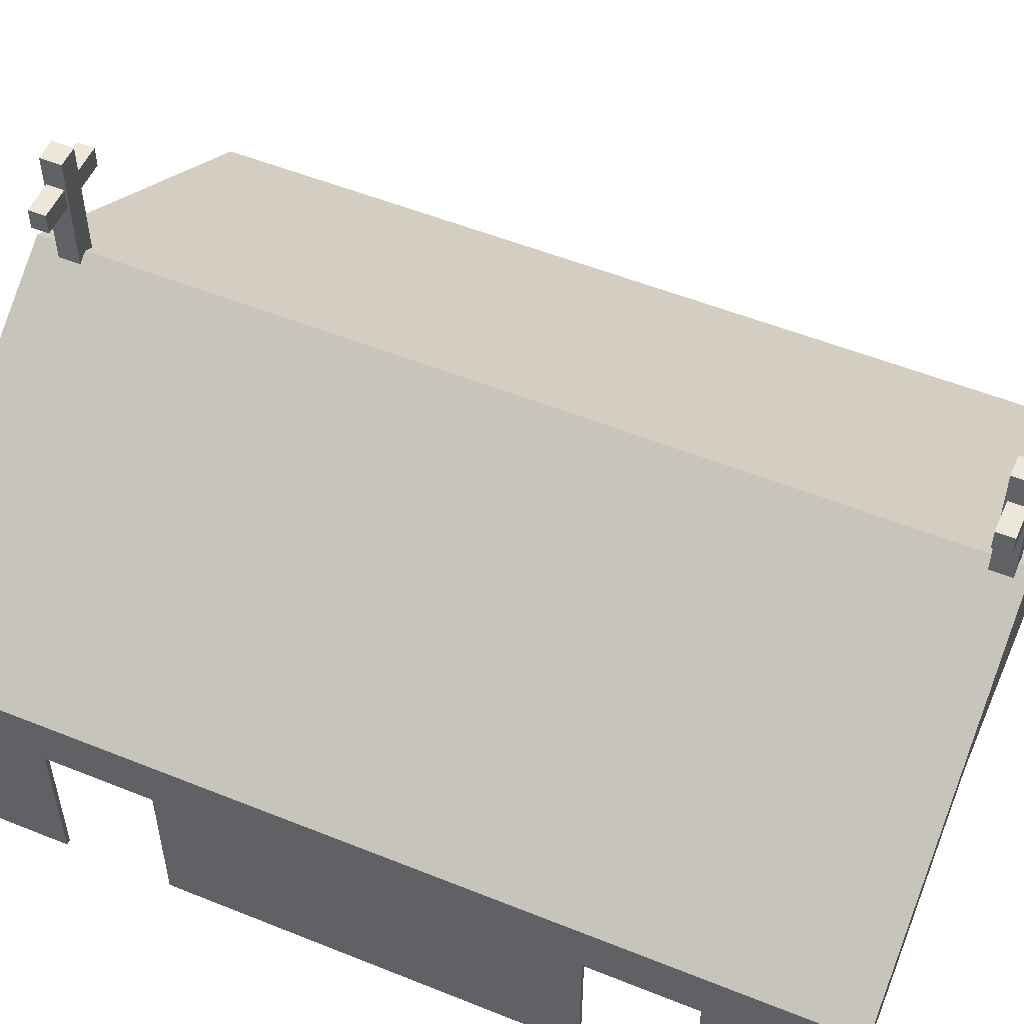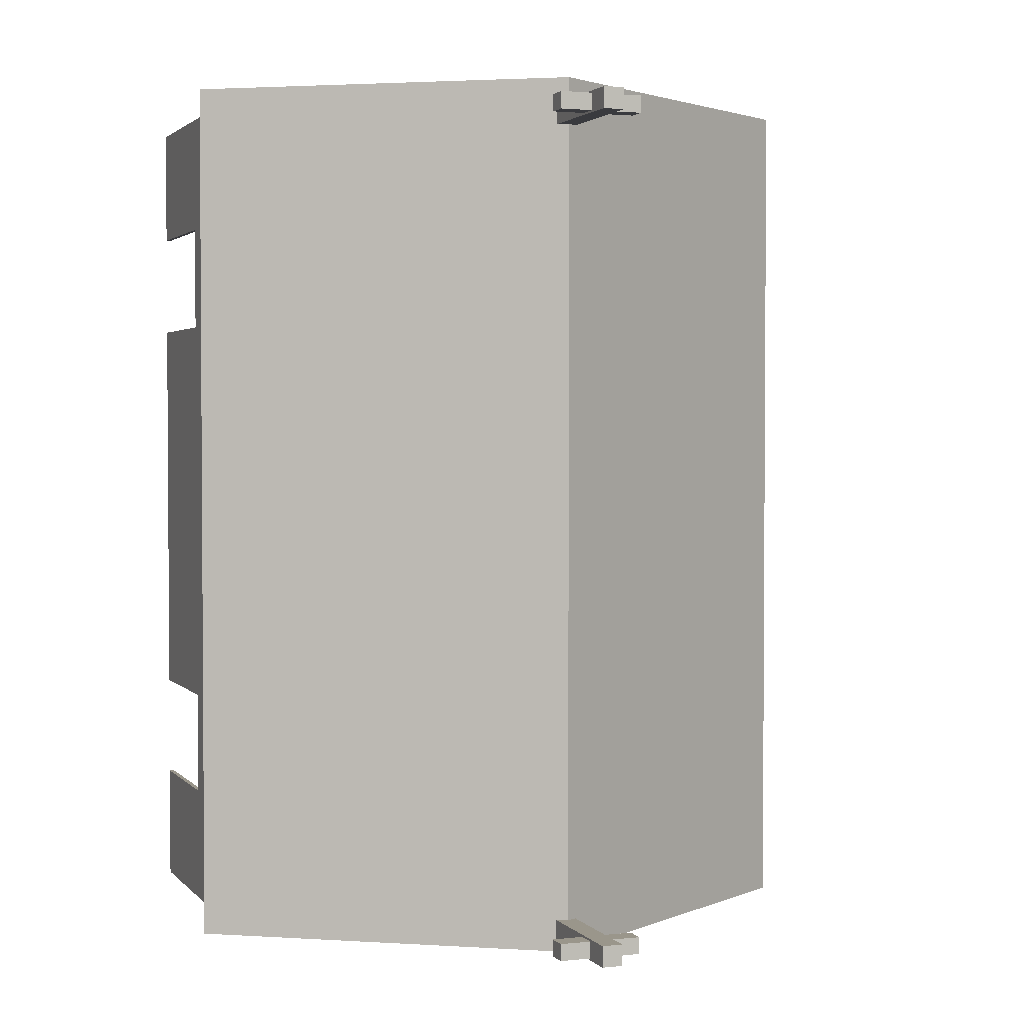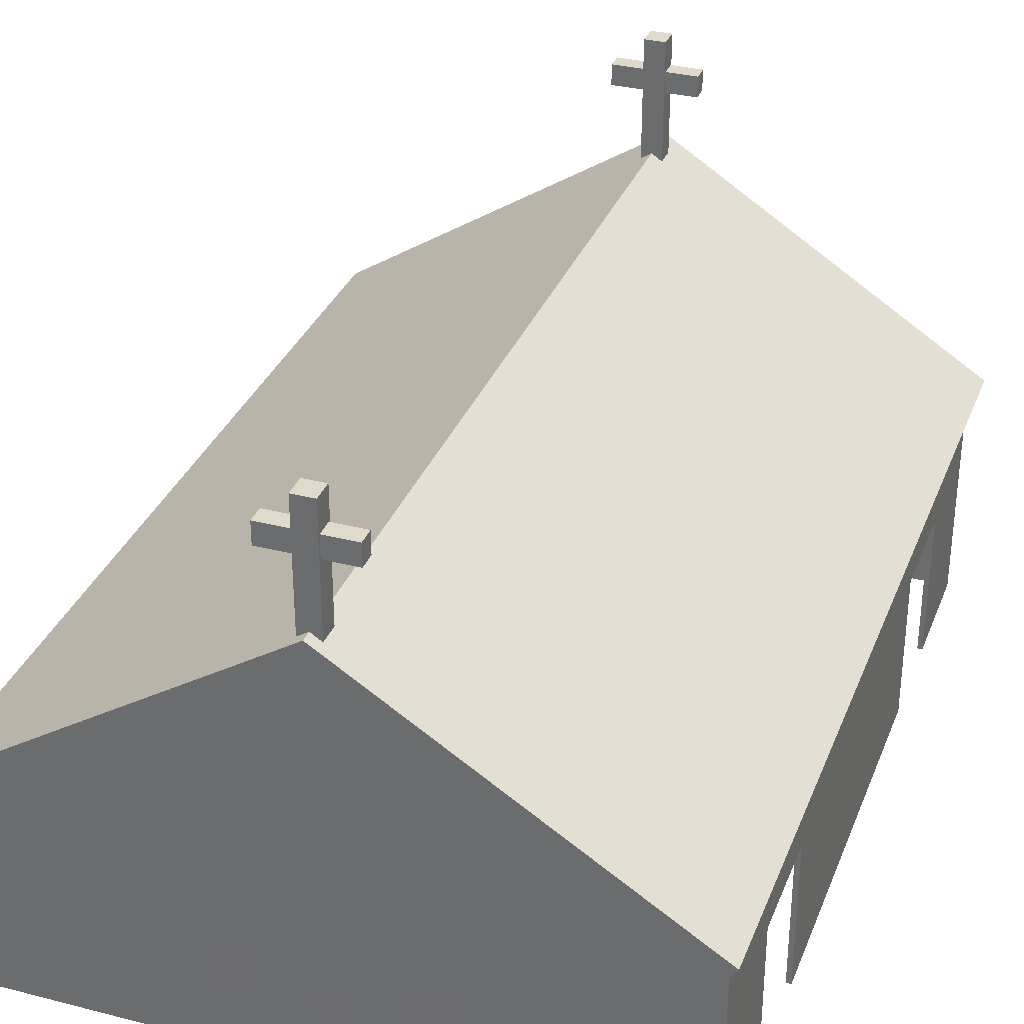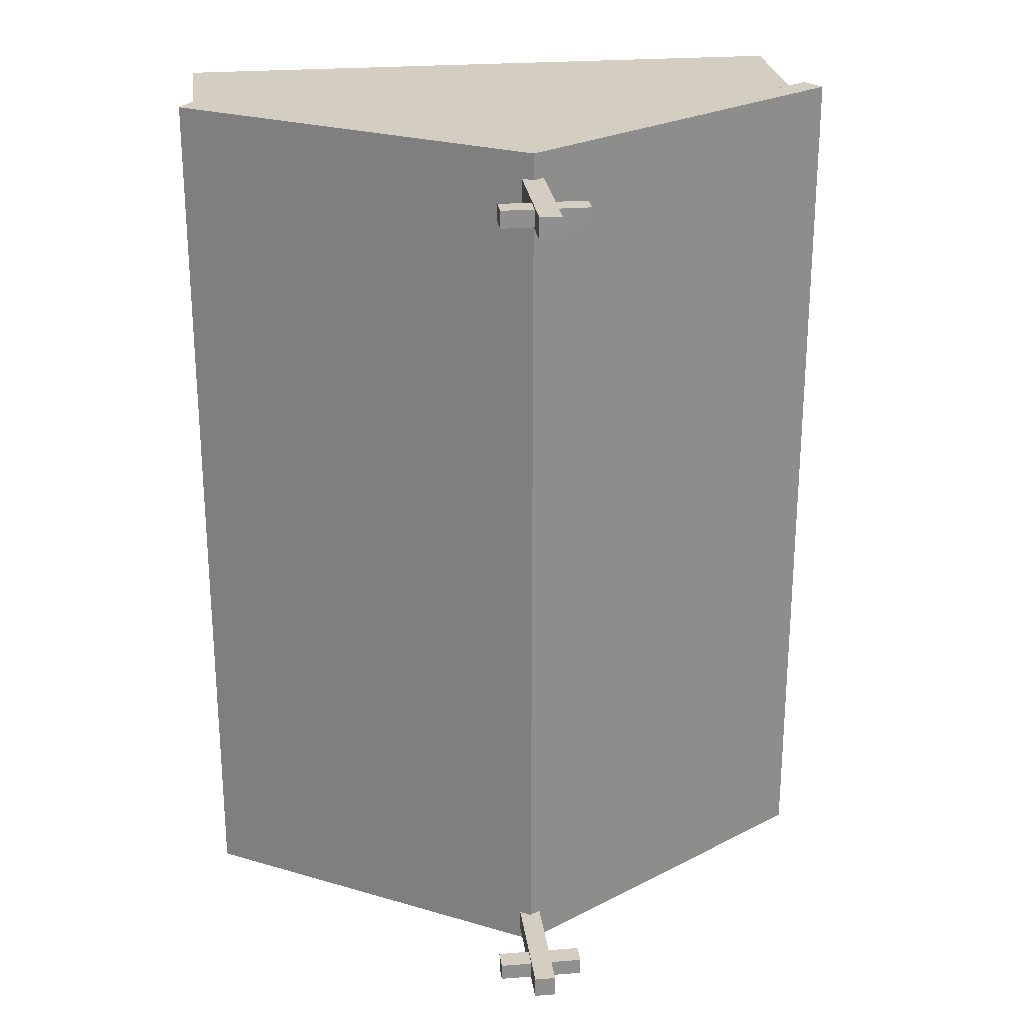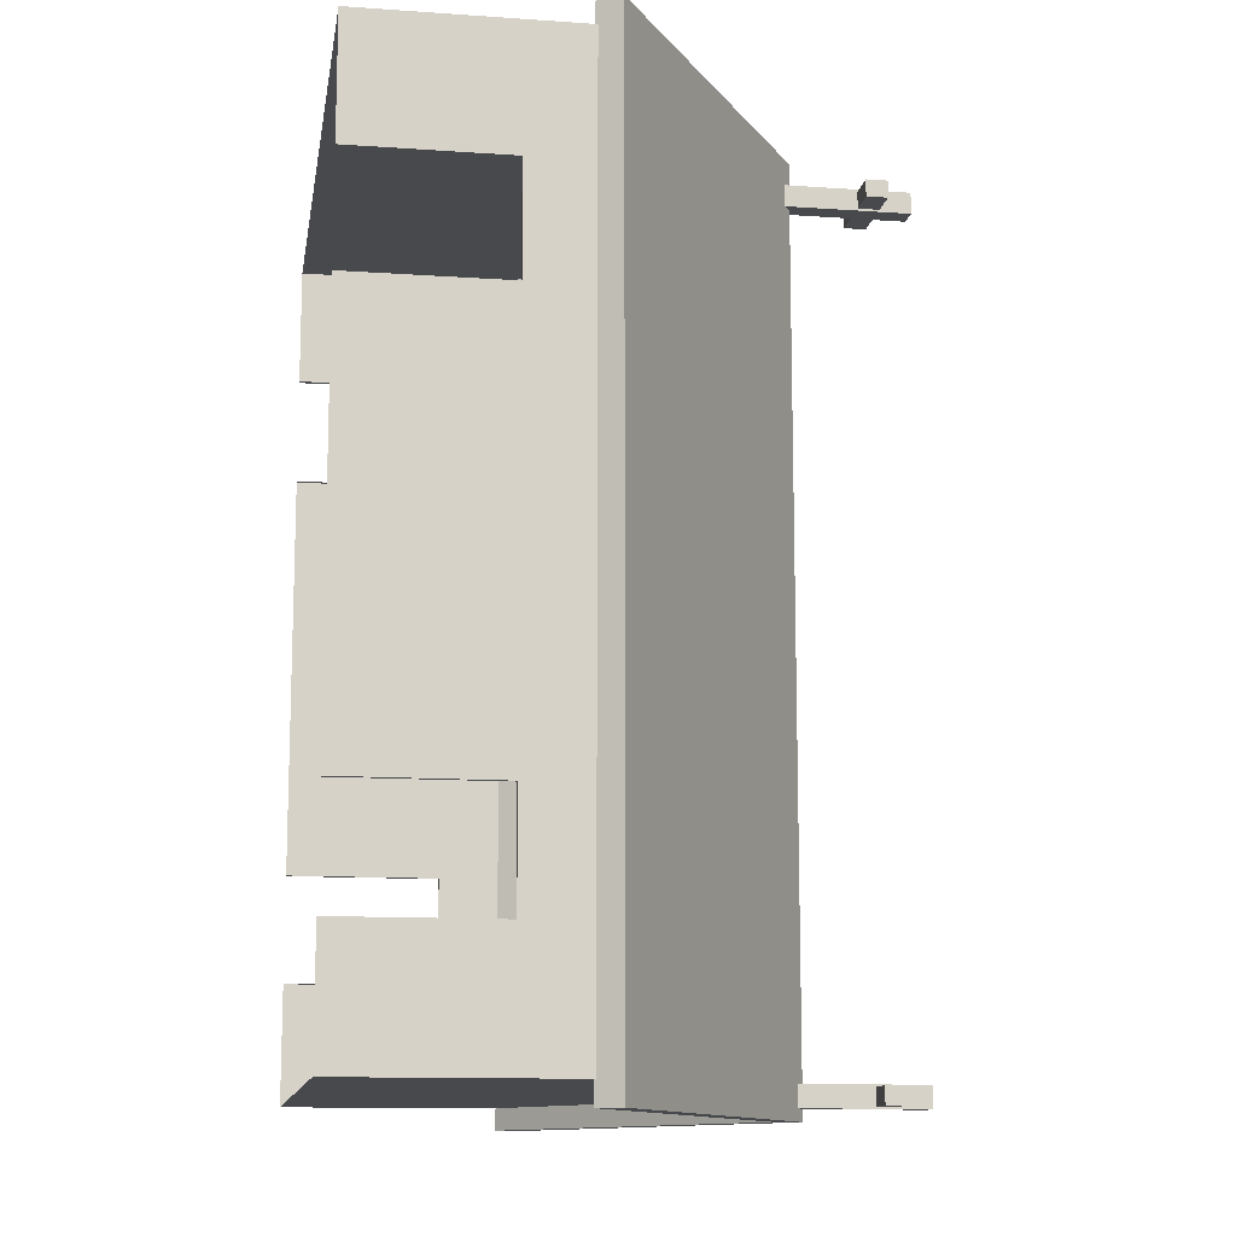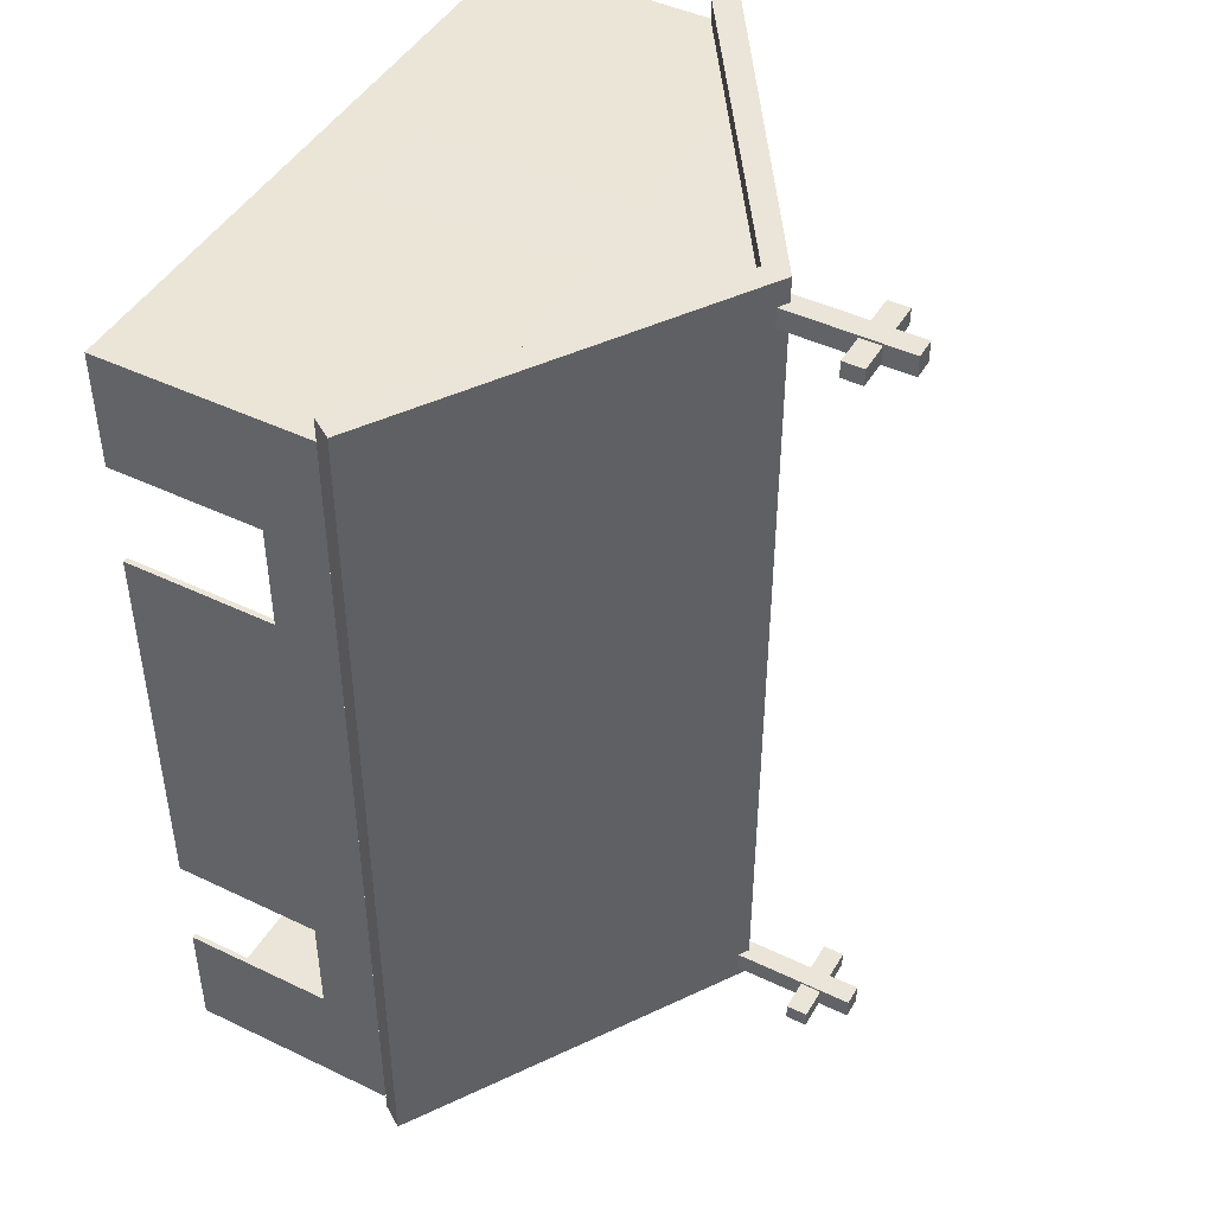
<metadata>
{"format":"obj","ext":"obj","renderer":"f3d","projection":"perspective","resolution":1024,"background":"white","views":[{"elev":53.4,"azim":113.3,"up":"+Y"},{"elev":2.3,"azim":159.4,"up":"+Z"},{"elev":33.0,"azim":-160.5,"up":"+Y"},{"elev":25.0,"azim":172.8,"up":"+Z"},{"elev":-12.4,"azim":80.8,"up":"+Z"},{"elev":45.5,"azim":118.9,"up":"+Z"}]}
</metadata>
<code>
g royale_church_lod0
v -7.561 3.5 7.231
v -7.561 4.939 10.03
v -7.56 -0.05774 10.03
v -7.56 -0.05786 7.231
v -7.561 3.5 4.731
v -7.561 3.5 -4.771
v -7.56 -0.05791 4.731
v -7.56 -0.05791 -4.771
v -7.561 4.939 -10.07
v -7.561 3.5 -7.271
v -7.56 -0.05774 -10.07
v -7.56 -0.05786 -7.271
v -7.442 -0.05786 7.231
v -7.443 3.5 7.231
v -7.561 3.5 7.231
v -7.56 -0.05786 7.231
v -7.443 3.5 4.731
v -7.442 -0.05791 4.731
v -7.56 -0.05791 4.731
v -7.561 3.5 4.731
v -7.443 3.5 7.231
v -7.443 3.5 4.731
v -7.561 3.5 4.731
v -7.561 3.5 7.231
v -7.56 -0.05774 -10.07
v 7.56 -0.05773 -10.07
v 7.561 4.939 -10.07
v -7.561 4.939 -10.07
v -8.307e-06 9.92 -10.07
v -7.561 3.5 -7.271
v -7.443 3.5 -7.271
v -7.442 -0.05786 -7.271
v -7.56 -0.05786 -7.271
v -7.56 -0.05791 -4.771
v -7.442 -0.05791 -4.771
v -7.443 3.5 -4.771
v -7.561 3.5 -4.771
v -7.561 3.5 -4.771
v -7.443 3.5 -4.771
v -7.443 3.5 -7.271
v -7.561 3.5 -7.271
v 7.56 -0.05773 10.03
v -7.56 -0.05774 10.03
v -7.561 4.939 10.03
v 7.561 4.939 10.03
v -4.393e-06 9.92 10.03
v 7.561 3.5 7.231
v 7.56 -0.05785 7.231
v 7.56 -0.05773 10.03
v 7.561 4.939 10.03
v 7.561 3.5 4.731
v 7.561 3.5 -4.771
v 7.56 -0.0579 -4.771
v 7.56 -0.0579 4.731
v 7.561 4.939 -10.07
v 7.561 3.5 -7.271
v 7.56 -0.05773 -10.07
v 7.56 -0.05785 -7.271
v 7.561 3.5 7.231
v 7.443 3.5 7.231
v 7.442 -0.05785 7.231
v 7.56 -0.05785 7.231
v 7.56 -0.0579 4.731
v 7.442 -0.0579 4.731
v 7.443 3.5 4.731
v 7.561 3.5 4.731
v 7.561 3.5 4.731
v 7.443 3.5 4.731
v 7.443 3.5 7.231
v 7.561 3.5 7.231
v 7.442 -0.05785 -7.271
v 7.443 3.5 -7.271
v 7.561 3.5 -7.271
v 7.56 -0.05785 -7.271
v 7.443 3.5 -4.771
v 7.442 -0.0579 -4.771
v 7.56 -0.0579 -4.771
v 7.561 3.5 -4.771
v 7.443 3.5 -7.271
v 7.443 3.5 -4.771
v 7.561 3.5 -4.771
v 7.561 3.5 -7.271
v -7.845 5.408 -10.58
v -7.845 5.408 10.54
v -7.504 4.895 10.54
v -7.504 4.895 -10.58
v 7.504 4.895 -10.58
v 7.504 4.895 10.54
v 7.845 5.408 10.54
v 7.845 5.408 -10.58
v -1.239e-05 10.43 -10.58
v -7.845 5.408 -10.58
v -7.504 4.895 -10.58
v -1.199e-05 9.799 -10.58
v 7.845 5.408 -10.58
v 7.504 4.895 -10.58
v -4.621e-06 10.43 10.54
v -4.217e-06 9.799 10.54
v -7.504 4.895 10.54
v -7.845 5.408 10.54
v 7.845 5.408 10.54
v 7.504 4.895 10.54
v -7.504 4.895 -10.58
v -7.504 4.895 -10.05
v -1.199e-05 9.799 -10.05
v -1.199e-05 9.799 -10.58
v -1.199e-05 9.799 -10.58
v -1.199e-05 9.799 -10.05
v 7.504 4.895 -10.05
v 7.504 4.895 -10.58
v -4.217e-06 9.799 10.54
v -4.881e-06 9.799 10.03
v -7.504 4.895 10.03
v -7.504 4.895 10.54
v 7.504 4.895 10.54
v 7.504 4.895 10.03
v -4.881e-06 9.799 10.03
v -4.217e-06 9.799 10.54
v -1.239e-05 10.43 -10.58
v -4.621e-06 10.43 10.54
v -7.845 5.408 10.54
v -7.845 5.408 -10.58
v -4.621e-06 10.43 10.54
v -1.239e-05 10.43 -10.58
v 7.845 5.408 -10.58
v 7.845 5.408 10.54
v -1.153 5.916 10.06
v 1.153 5.972 10.06
v 1.153 1.597 10.06
v -1.153 1.597 10.06
v 0.002193 7.814 10.06
v -6.627e-06 7.284 -10.1
v -0.4033 6.477 -10.1
v 0.4033 6.477 -10.1
v 0.4033 1.597 -10.1
v -0.4033 1.597 -10.1
v -2 6.284 -10.1
v -2.403 5.477 -10.1
v -1.597 5.477 -10.09
v -1.597 1.597 -10.1
v -2.403 1.597 -10.1
v 2 6.284 -10.1
v 1.597 5.477 -10.1
v 2.403 5.477 -10.09
v 2.403 1.597 -10.1
v 1.597 1.597 -10.1
v 1 11.93 -10.25
v -1 11.93 -10.25
v -1 11.93 -9.855
v 1 11.93 -9.855
v 1 12.43 -10.25
v 1 12.43 -9.855
v -1 12.43 -9.855
v -1 12.43 -10.25
v 1 12.43 -9.855
v 1 11.93 -9.855
v -1 11.93 -9.855
v -1 12.43 -9.855
v 1 12.43 -10.25
v 1 11.93 -10.25
v 1 11.93 -9.855
v 1 12.43 -9.855
v -1 12.43 -10.25
v -1 11.93 -10.25
v 1 11.93 -10.25
v 1 12.43 -10.25
v -1 12.43 -9.855
v -1 11.93 -9.855
v -1 11.93 -10.25
v -1 12.43 -10.25
v 0.25 13.16 -10.3
v 0.25 13.16 -9.805
v -0.25 13.16 -9.805
v -0.25 13.16 -10.3
v 0.25 13.16 -9.805
v 0.25 10.16 -9.805
v -0.25 10.16 -9.805
v -0.25 13.16 -9.805
v 0.25 13.16 -10.3
v 0.25 10.16 -10.3
v 0.25 10.16 -9.805
v 0.25 13.16 -9.805
v -0.25 13.16 -10.3
v -0.25 10.16 -10.3
v 0.25 10.16 -10.3
v 0.25 13.16 -10.3
v -0.25 13.16 -9.805
v -0.25 10.16 -9.805
v -0.25 10.16 -10.3
v -0.25 13.16 -10.3
v 1 11.93 9.477
v -1 11.93 9.477
v -1 11.93 9.877
v 1 11.93 9.877
v 1 12.43 9.477
v 1 12.43 9.877
v -1 12.43 9.877
v -1 12.43 9.477
v 1 12.43 9.877
v 1 11.93 9.877
v -1 11.93 9.877
v -1 12.43 9.877
v 1 12.43 9.477
v 1 11.93 9.477
v 1 11.93 9.877
v 1 12.43 9.877
v -1 12.43 9.477
v -1 11.93 9.477
v 1 11.93 9.477
v 1 12.43 9.477
v -1 12.43 9.877
v -1 11.93 9.877
v -1 11.93 9.477
v -1 12.43 9.477
v 0.25 10.16 9.427
v -0.25 10.16 9.427
v -0.25 10.16 9.927
v 0.25 10.16 9.927
v 0.25 13.16 9.427
v 0.25 13.16 9.927
v -0.25 13.16 9.927
v -0.25 13.16 9.427
v 0.25 13.16 9.927
v 0.25 10.16 9.927
v -0.25 10.16 9.927
v -0.25 13.16 9.927
v 0.25 13.16 9.427
v 0.25 10.16 9.427
v 0.25 10.16 9.927
v 0.25 13.16 9.927
v -0.25 13.16 9.427
v -0.25 10.16 9.427
v 0.25 10.16 9.427
v 0.25 13.16 9.427
v -0.25 13.16 9.927
v -0.25 10.16 9.927
v -0.25 10.16 9.427
v -0.25 13.16 9.427
g royale_church_lod0_0
f 3 2 1
f 4 3 1
f 1 2 5
f 5 2 6
f 5 6 7
f 6 8 7
f 2 9 6
f 9 10 6
f 9 11 10
f 11 12 10
f 15 14 13
f 16 15 13
f 19 18 17
f 20 19 17
f 23 22 21
f 24 23 21
f 27 26 25
f 28 27 25
f 27 28 29
f 32 31 30
f 33 32 30
f 36 35 34
f 37 36 34
f 40 39 38
f 41 40 38
f 44 43 42
f 45 44 42
f 44 45 46
f 49 48 47
f 50 49 47
f 50 47 51
f 50 51 52
f 52 51 53
f 51 54 53
f 55 50 52
f 56 55 52
f 57 55 56
f 58 57 56
f 61 60 59
f 62 61 59
f 65 64 63
f 66 65 63
f 69 68 67
f 70 69 67
f 73 72 71
f 74 73 71
f 77 76 75
f 78 77 75
f 81 80 79
f 82 81 79
g royale_church_lod0_1
f 85 84 83
f 86 85 83
f 89 88 87
f 90 89 87
f 93 92 91
f 94 93 91
f 91 95 94
f 95 96 94
f 99 98 97
f 100 99 97
f 101 97 98
f 102 101 98
f 105 104 103
f 106 105 103
f 109 108 107
f 110 109 107
f 113 112 111
f 114 113 111
f 117 116 115
f 118 117 115
g royale_church_lod0_2
f 121 120 119
f 122 121 119
f 125 124 123
f 126 125 123
g royale_church_lod0_3
f 129 128 127
f 130 129 127
f 131 127 128
f 134 133 132
f 133 134 135
f 136 133 135
f 139 138 137
f 138 139 140
f 141 138 140
f 144 143 142
f 143 144 145
f 146 143 145
g royale_church_lod0_4
f 149 148 147
f 150 149 147
f 153 152 151
f 154 153 151
f 157 156 155
f 158 157 155
f 161 160 159
f 162 161 159
f 165 164 163
f 166 165 163
f 169 168 167
f 170 169 167
f 173 172 171
f 174 173 171
f 177 176 175
f 178 177 175
f 181 180 179
f 182 181 179
f 185 184 183
f 186 185 183
f 189 188 187
f 190 189 187
f 193 192 191
f 194 193 191
f 197 196 195
f 198 197 195
f 201 200 199
f 202 201 199
f 205 204 203
f 206 205 203
f 209 208 207
f 210 209 207
f 213 212 211
f 214 213 211
f 217 216 215
f 218 217 215
f 221 220 219
f 222 221 219
f 225 224 223
f 226 225 223
f 229 228 227
f 230 229 227
f 233 232 231
f 234 233 231
f 237 236 235
f 238 237 235

</code>
